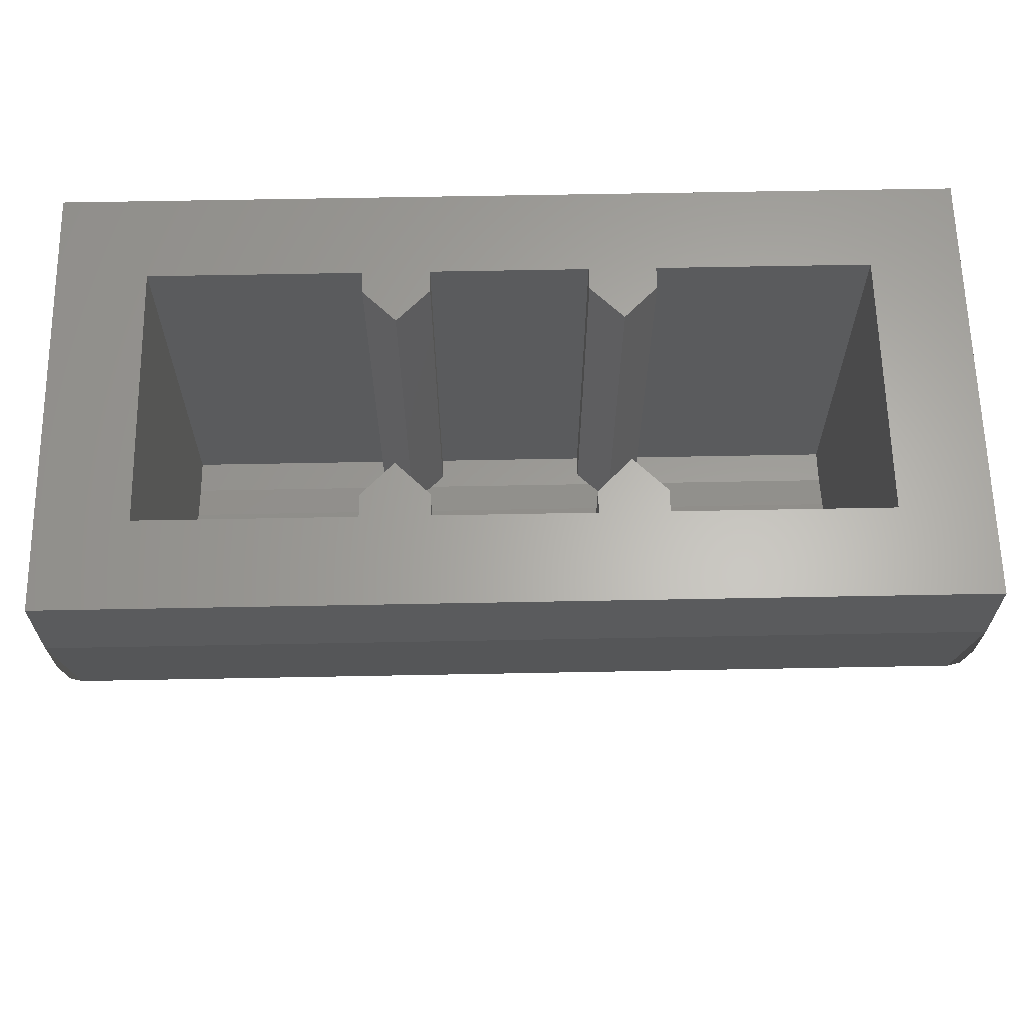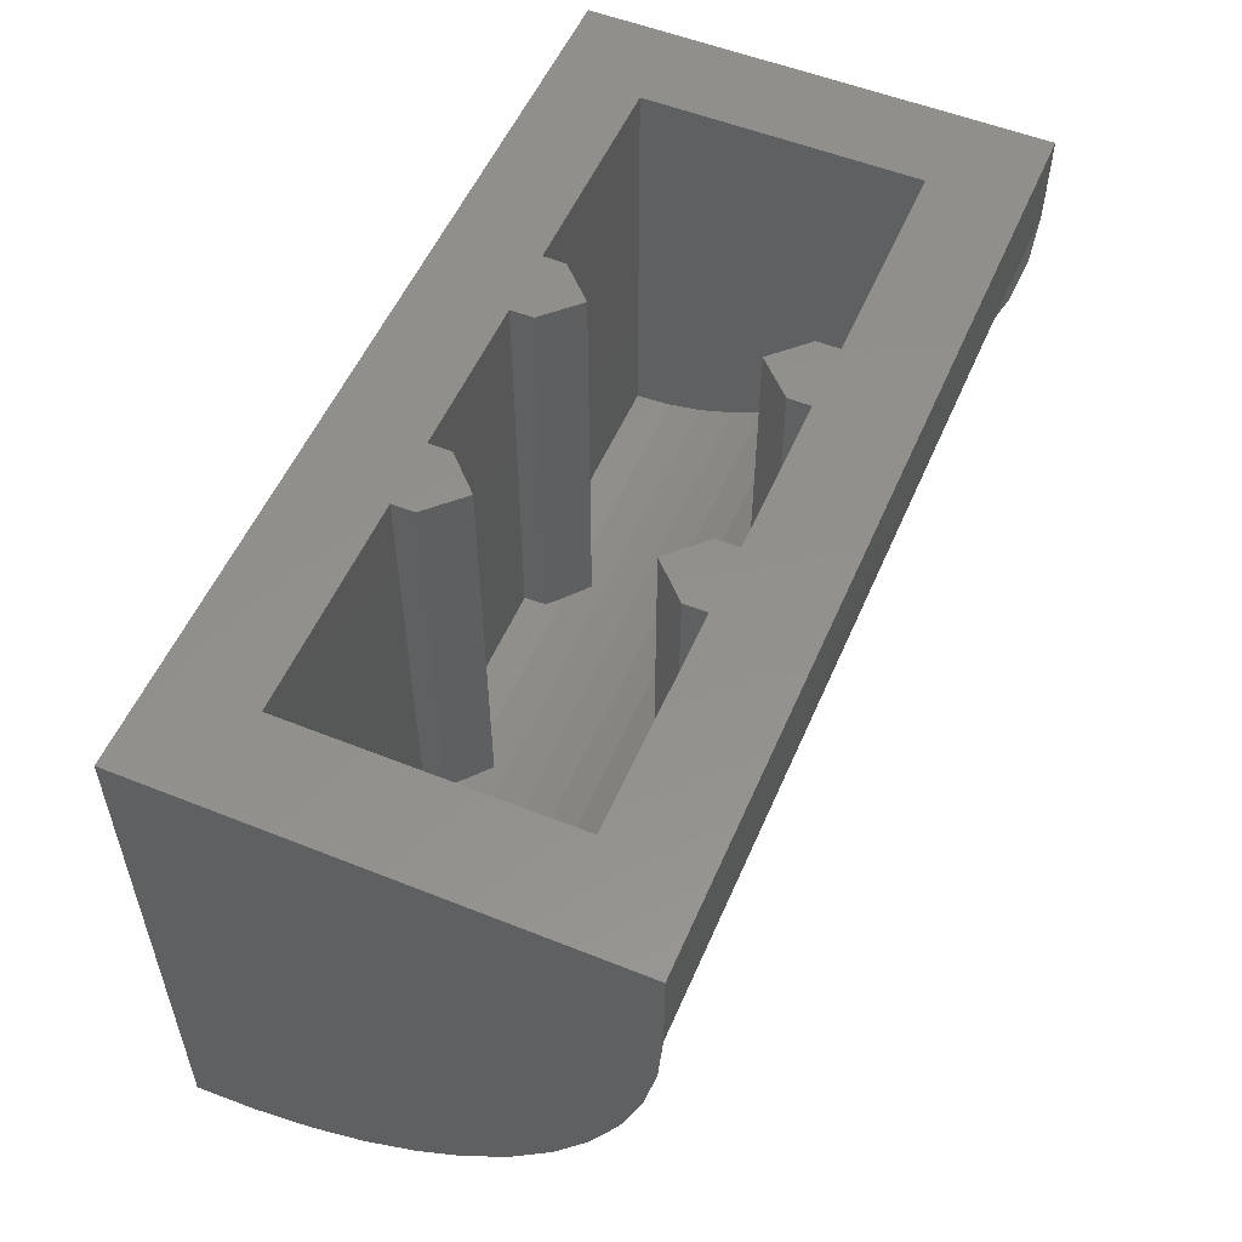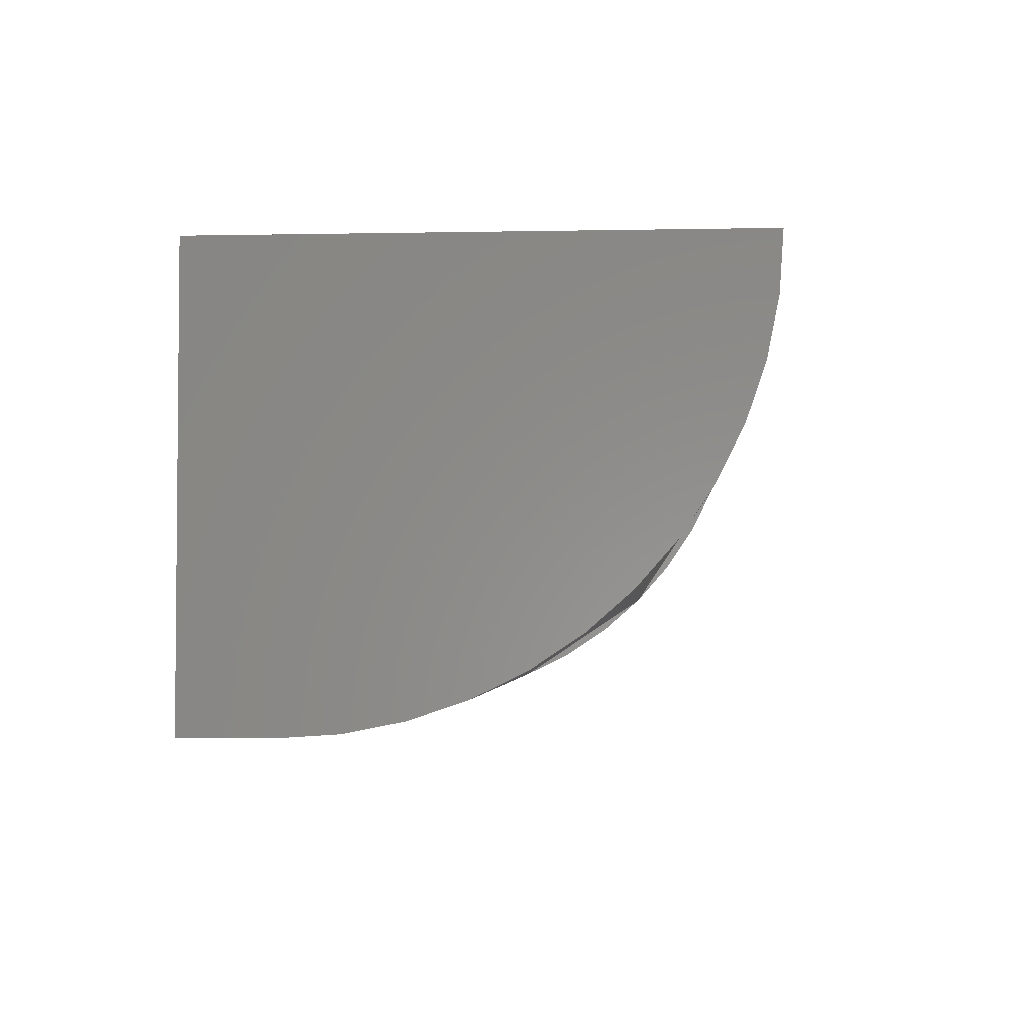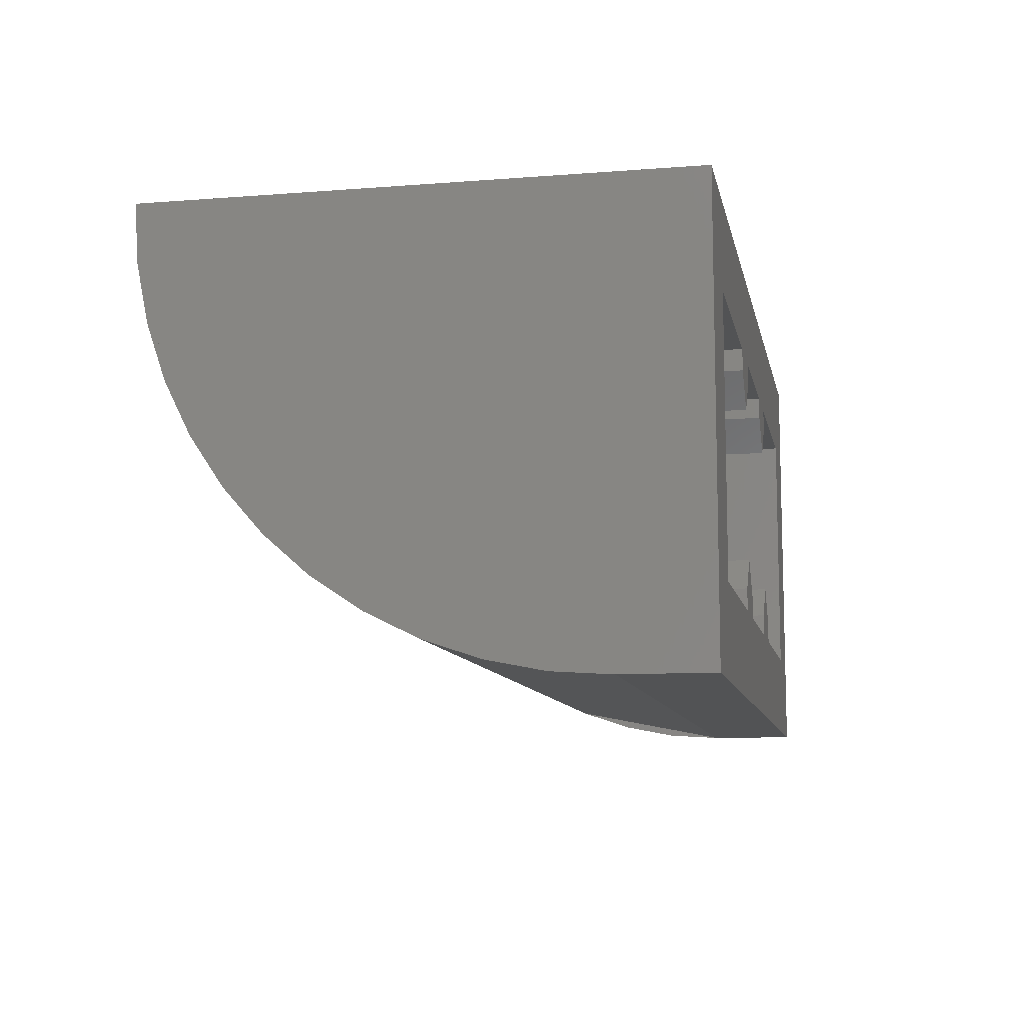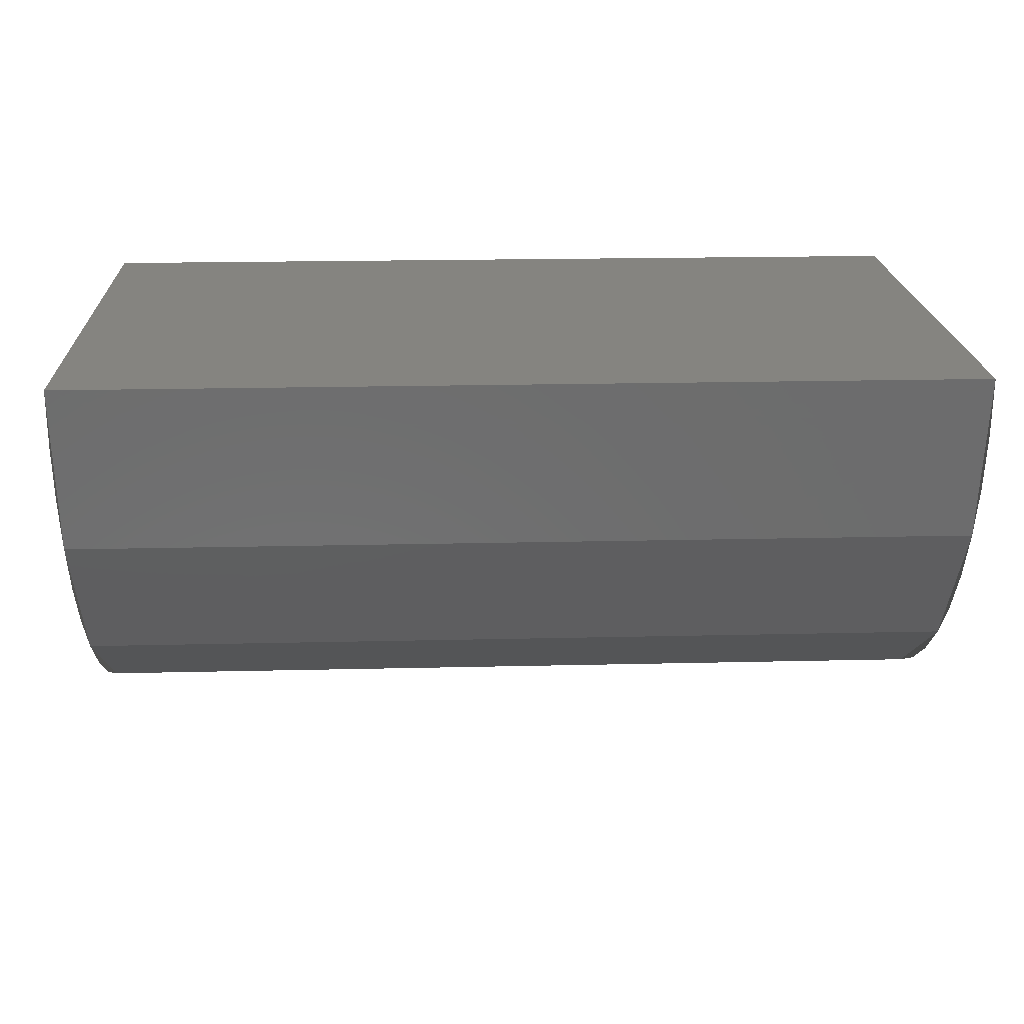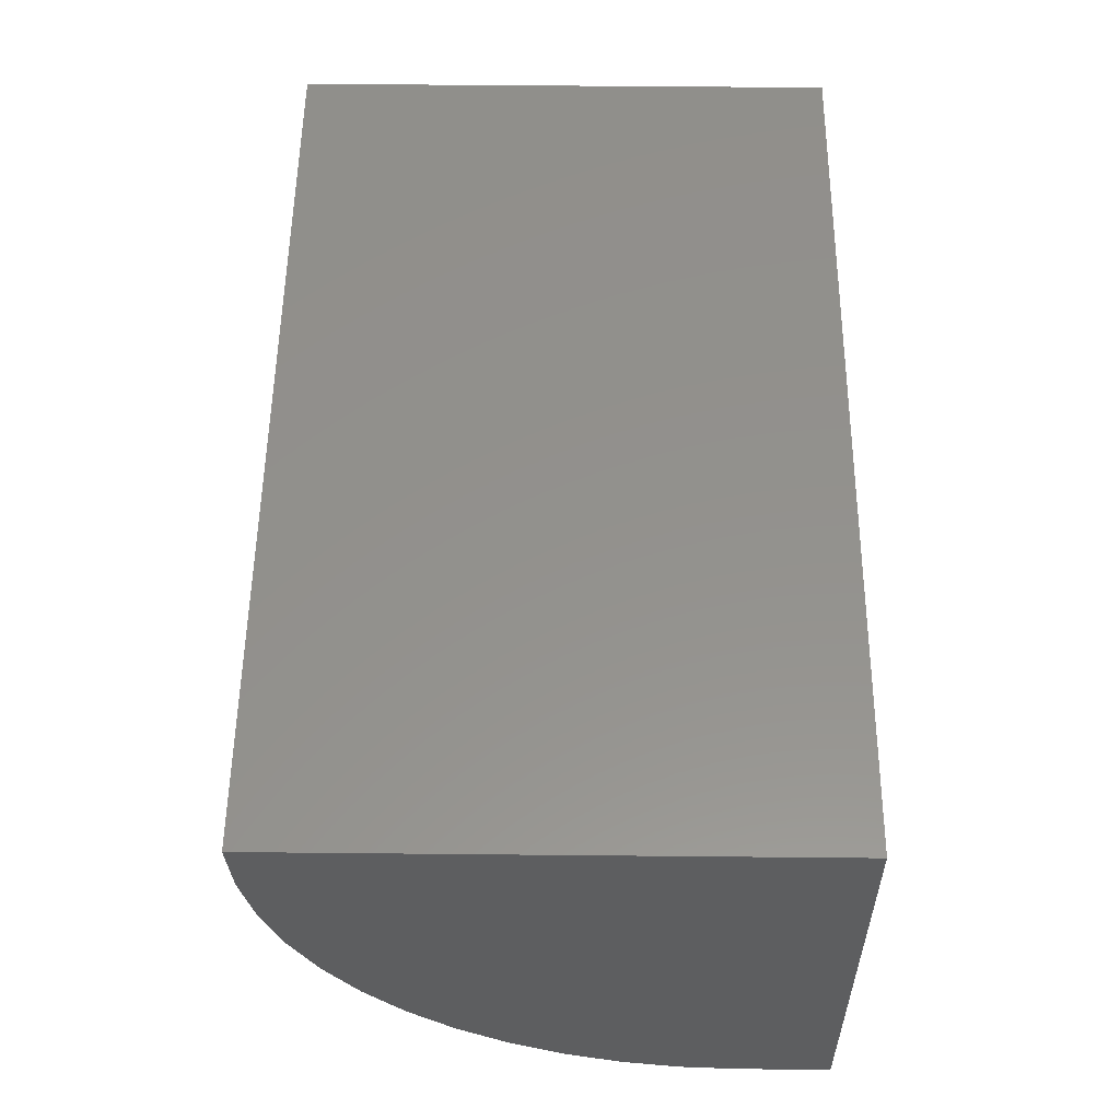
<metadata>
{"format":"stl","ext":"stl","renderer":"f3d","projection":"perspective","resolution":1024,"background":"white","views":[{"elev":63.8,"azim":178.9,"up":"+Y"},{"elev":54.1,"azim":113.1,"up":"+Y"},{"elev":-3.2,"azim":-86.2,"up":"+Z"},{"elev":-10.0,"azim":101.3,"up":"+Z"},{"elev":19.8,"azim":-2.5,"up":"+Z"},{"elev":55.0,"azim":90.6,"up":"+Z"}]}
</metadata>
<code>
# stl→obj: 211 verts, 366 faces
v 6.4 2.4 2.4
v 6.4 7.2 -2.4
v 6.4 6.574 -2.359
v 6.4 2.441 1.774
v 6.4 5.958 -2.236
v 6.4 2.564 1.158
v 6.4 5.363 -2.035
v 6.4 2.765 0.563
v 6.4 4.8 -1.757
v 6.4 3.043 0
v 6.4 4.278 -1.408
v 6.4 3.392 -0.5222
v 6.4 3.806 -0.9941
v -6.4 2.4 2.4
v -6.4 6.574 -2.359
v -6.4 7.2 -2.4
v -6.4 2.441 1.774
v -6.4 5.958 -2.236
v -6.4 2.564 1.158
v -6.4 5.363 -2.035
v -6.4 2.765 0.563
v -6.4 4.8 -1.757
v -6.4 3.043 0
v -6.4 4.278 -1.408
v -6.4 3.392 -0.5222
v -6.4 3.806 -0.9941
v 2.6 9.6 -2.4
v 1.4 9.6 -2.4
v 1.4 9.6 -2
v 2.6 9.6 -2
v 2.6 5.2 -2
v 2.6 5.2 -2.4
v 1.4 5.2 -2.4
v 1.4 5.2 -2
v 2 9.6 -1.4
v 1.4 4.4 -2
v 2 4.4 -1.4
v 2.6 4.4 -2
v -1.4 7.2 -2.4
v 1.4 7.2 -2.4
v -1.4 9.6 -2.4
v -2.6 9.6 -2.4
v -2.6 9.6 -2
v -1.4 9.6 -2
v -1.4 5.2 -2
v -1.4 5.2 -2.4
v -2.6 5.2 -2.4
v -2.6 5.2 -2
v -2 9.6 -1.4
v -2.6 4.4 -2
v -2 4.4 -1.4
v -1.4 4.4 -2
v -2.6 9.6 2.4
v -1.4 9.6 2.4
v -1.4 9.6 2
v -2.6 9.6 2
v -2.6 2.4 2
v -2.6 2.4 2.4
v -1.4 2.4 2.4
v -1.4 2.4 2
v -2 9.6 1.4
v -2 2.4 1.4
v 1.4 9.6 2.4
v 1.4 2.4 2.4
v 2.6 9.6 2.4
v 2.6 9.6 2
v 1.4 9.6 2
v 1.4 2.4 2
v 2.6 2.4 2.4
v 2.6 2.4 2
v 2 9.6 1.4
v 2 2.4 1.4
v 6.4 9.6 2.4
v 6.4 9.6 -2.4
v 2.6 7.2 -2.4
v -6.4 9.6 -2.4
v -6.4 9.6 2.4
v -2.6 7.2 -2.4
v 8 9.6 4
v -8 9.6 4
v -8 9.6 -4
v 8 9.6 -4
v 8 0 4
v 8 6.956 -3.931
v 8 8 -4
v 8 0.0688 2.956
v 8 5.93 -3.727
v 8 0.2728 1.93
v 8 4.938 -3.391
v 8 0.6088 0.9384
v 8 4 -2.928
v 8 1.072 0
v 8 3.13 -2.347
v 8 1.653 -0.8704
v 8 2.343 -1.657
v -8 0 4
v -8 8 -4
v -8 6.956 -3.931
v -8 0.0688 2.956
v -8 5.93 -3.727
v -8 0.2728 1.93
v -8 4.938 -3.391
v -8 0.6088 0.9384
v -8 4 -2.928
v -8 1.072 0
v -8 3.13 -2.347
v -8 1.653 -0.8704
v -8 2.343 -1.657
v 6.341 0.3432 2.275
v 6.308 0.6088 0.9384
v 7.311 0.6088 0.9384
v 6.966 0.3408 2.287
v -0.3112 6.304 -3.663
v -0.0236 8 -4
v 0.3772 8 -4
v 0.5112 6.486 -3.699
v -0.6088 3.631 -2.517
v -0.462 4.938 -3.391
v 0.6416 4.938 -3.391
v 0.6704 3.651 -2.531
v 0.3068 8.478 -4
v 0.0564 8.464 -4
v 0.7192 1.535 -0.4476
v -0.664 1.535 -0.4476
v -0.6896 2.343 -1.657
v 0.7032 2.343 -1.657
v 2.29 4.938 -3.391
v 2.377 5.892 -3.581
v 2.662 7.154 -3.832
v 2.994 5.864 -3.575
v 3.153 4.938 -3.391
v 3.44 3.663 -2.538
v 2.354 3.675 -2.547
v 3.994 1.502 -0.398
v 2.768 1.394 -0.2364
v 2.502 2.343 -1.657
v 3.736 2.343 -1.657
v 5.508 6.794 -3.76
v 5.93 8 -4
v 6.423 8 -4
v 6.4 6.615 -3.725
v 6.71 3.891 -2.691
v 5.391 3.736 -2.588
v 5.302 4.938 -3.391
v 6.461 4.938 -3.391
v 6.408 8.666 -4
v 6.123 8.615 -4
v 7.482 1.362 -0.1884
v 6.138 1.435 -0.2976
v 5.829 2.343 -1.657
v 7.274 2.343 -1.657
v -7.39 0.6088 0.9384
v -6.288 0.6088 0.9384
v -6.322 0.252 2.734
v -6.903 0.2544 2.72
v -7.48 1.516 -0.4196
v -6.168 1.492 -0.3824
v 3.914 0.6088 0.9384
v 2.912 0.6088 0.9384
v -0.506 0.6088 0.9384
v 0.6292 0.6088 0.9384
v 0.4556 0.2612 2.686
v -0.0852 0.2552 2.716
v 3.536 0.2752 2.616
v 3.237 0.1568 3.212
v 2.929 0.154 3.226
v 2.925 0.2564 2.71
v -3.268 0.152 3.236
v -2.95 0.1484 3.254
v -3.065 0.1012 3.491
v 0.056 0.1468 3.261
v 0.3536 0.1476 3.258
v 0.2152 0.1244 3.375
v 3.096 0.1228 3.383
v 6.307 0.1708 3.141
v 6.608 0.18 3.096
v 6.451 0.1484 3.253
v -6.558 0.1324 3.334
v 6.281 8.842 -4
v -6.106 8.497 -4
v -6.433 8.504 -4
v -6.288 8.756 -4
v 0.1784 8.698 -4
v -2.338 5.885 -3.58
v -3.025 5.741 -3.551
v -2.673 7.139 -3.829
v 3.864 0.5328 1.321
v -2.946 0.26 2.693
v -3.513 0.2664 2.66
v -3.943 0.6088 0.9384
v -2.93 0.6088 0.9384
v -6.405 8 -4
v -5.933 8 -4
v -5.431 5.759 -3.554
v -6.526 6.276 -3.657
v -5.316 4.938 -3.391
v -5.44 3.67 -2.543
v -6.75 3.663 -2.539
v -6.501 4.938 -3.391
v -5.825 2.343 -1.657
v -7.253 2.343 -1.657
v -3.157 4.938 -3.391
v -2.281 4.938 -3.391
v -2.298 3.653 -2.532
v -3.42 3.672 -2.544
v -2.471 2.343 -1.657
v -2.756 1.523 -0.4292
v -3.955 1.482 -0.368
v -3.738 2.343 -1.657
v -6.359 0.11 3.447
v -6.322 0.138 3.306
f 1 2 3
f 3 4 1
f 4 3 5
f 5 6 4
f 6 5 7
f 7 8 6
f 8 7 9
f 9 10 8
f 10 9 11
f 11 12 10
f 12 11 13
f 14 15 16
f 15 14 17
f 17 18 15
f 18 17 19
f 19 20 18
f 20 19 21
f 21 22 20
f 22 21 23
f 23 24 22
f 24 23 25
f 25 26 24
f 3 2 16
f 16 15 3
f 5 3 15
f 15 18 5
f 7 5 18
f 18 20 7
f 9 7 20
f 20 22 9
f 11 9 22
f 22 24 11
f 13 11 24
f 24 26 13
f 12 13 26
f 26 25 12
f 10 12 25
f 25 23 10
f 8 10 23
f 23 21 8
f 6 8 21
f 21 19 6
f 4 6 19
f 19 17 4
f 1 4 17
f 17 14 1
f 27 28 29
f 29 30 27
f 27 30 31
f 31 32 27
f 29 28 33
f 33 34 29
f 29 35 30
f 35 29 36
f 36 37 35
f 35 37 38
f 38 30 35
f 39 40 28
f 28 41 39
f 41 42 43
f 43 44 41
f 41 44 45
f 45 46 41
f 43 42 47
f 47 48 43
f 43 49 44
f 49 43 50
f 50 51 49
f 49 51 52
f 52 44 49
f 53 54 55
f 55 56 53
f 53 56 57
f 57 58 53
f 55 54 59
f 59 60 55
f 55 61 56
f 61 55 60
f 60 62 61
f 61 62 57
f 57 56 61
f 59 54 63
f 63 64 59
f 63 65 66
f 66 67 63
f 63 67 68
f 68 64 63
f 66 65 69
f 69 70 66
f 66 71 67
f 71 66 70
f 70 72 71
f 71 72 68
f 68 67 71
f 1 73 74
f 74 2 1
f 1 69 65
f 65 73 1
f 27 75 2
f 2 74 27
f 16 76 77
f 77 14 16
f 16 78 42
f 42 76 16
f 77 53 58
f 58 14 77
f 79 73 65
f 79 65 63
f 79 63 54
f 54 80 79
f 54 53 80
f 53 77 80
f 80 77 76
f 76 81 80
f 81 76 42
f 81 42 41
f 81 41 28
f 28 82 81
f 28 27 82
f 27 74 82
f 82 74 73
f 73 79 82
f 83 84 85
f 84 83 86
f 86 87 84
f 87 86 88
f 88 89 87
f 89 88 90
f 90 91 89
f 91 90 92
f 92 93 91
f 93 92 94
f 94 95 93
f 96 97 98
f 98 99 96
f 99 98 100
f 100 101 99
f 101 100 102
f 102 103 101
f 103 102 104
f 104 105 103
f 105 104 106
f 106 107 105
f 107 106 108
f 83 79 80
f 80 96 83
f 80 81 97
f 97 96 80
f 82 79 83
f 83 85 82
f 109 110 111
f 111 112 109
f 113 114 115
f 115 116 113
f 117 118 119
f 119 120 117
f 121 115 114
f 114 122 121
f 123 124 125
f 125 126 123
f 127 128 129
f 129 130 127
f 127 130 131
f 132 133 127
f 127 131 132
f 134 135 136
f 136 137 134
f 138 139 140
f 140 141 138
f 142 143 144
f 144 145 142
f 146 140 139
f 139 147 146
f 148 149 150
f 150 151 148
f 152 153 154
f 154 155 152
f 153 152 156
f 156 157 153
f 134 158 159
f 159 135 134
f 160 161 162
f 162 163 160
f 161 160 124
f 124 123 161
f 164 165 166
f 166 167 164
f 111 110 149
f 149 148 111
f 168 169 170
f 171 172 173
f 166 165 174
f 175 176 177
f 154 178 155
f 146 147 179
f 180 181 182
f 121 122 183
f 184 185 186
f 158 187 159
f 167 159 187
f 187 164 167
f 188 189 190
f 190 191 188
f 192 193 194
f 194 195 192
f 196 197 198
f 198 199 196
f 193 192 181
f 181 180 193
f 200 157 156
f 156 201 200
f 202 185 184
f 184 203 202
f 203 204 205
f 205 202 203
f 206 207 208
f 208 209 206
f 190 208 207
f 207 191 190
f 189 188 169
f 169 168 189
f 163 162 172
f 172 171 163
f 175 109 112
f 112 176 175
f 210 178 154
f 154 211 210
f 201 198 197
f 197 200 201
f 209 205 204
f 204 206 209
f 125 117 120
f 120 126 125
f 133 132 137
f 137 136 133
f 143 142 151
f 151 150 143
f 195 194 196
f 196 199 195
f 118 113 116
f 116 119 118
f 138 141 145
f 145 144 138
f 85 141 140
f 89 142 145
f 192 195 97
f 199 198 102
f 201 156 108
f 197 196 202
f 202 205 197
f 157 200 209
f 209 208 157
f 114 186 193
f 204 203 118
f 118 117 204
f 207 206 125
f 125 124 207
f 133 120 119
f 119 127 133
f 135 123 126
f 126 136 135
f 162 161 159
f 159 167 162
f 139 129 115
f 143 132 131
f 131 144 143
f 149 134 137
f 137 150 149
f 153 190 189
f 189 154 153
f 96 103 152
f 152 155 96
f 148 90 111
f 152 103 108
f 108 156 152
f 109 187 158
f 158 110 109
f 208 190 153
f 153 157 208
f 124 160 191
f 191 207 124
f 178 96 155
f 210 96 178
f 110 158 134
f 134 149 110
f 111 90 83
f 83 112 111
f 176 83 177
f 173 174 83
f 165 175 177
f 177 174 165
f 173 172 166
f 166 174 173
f 169 171 173
f 173 170 169
f 83 176 112
f 97 181 192
f 114 193 180
f 180 122 114
f 121 139 115
f 146 85 140
f 147 183 179
f 179 183 81
f 81 82 179
f 182 181 97
f 97 81 182
f 122 180 182
f 182 183 122
f 89 95 151
f 151 142 89
f 201 108 102
f 102 198 201
f 205 209 200
f 200 197 205
f 117 125 206
f 206 204 117
f 136 126 120
f 120 133 136
f 150 137 132
f 132 143 150
f 127 119 116
f 116 128 127
f 138 144 131
f 131 130 138
f 85 89 145
f 145 141 85
f 199 102 97
f 97 195 199
f 185 202 196
f 196 194 185
f 113 118 203
f 203 184 113
f 185 194 193
f 193 186 185
f 179 82 85
f 85 146 179
f 163 188 191
f 191 160 163
f 151 95 90
f 90 148 151
f 175 164 187
f 187 109 175
f 189 168 210
f 210 211 189
f 123 135 159
f 159 161 123
f 175 165 164
f 167 166 172
f 172 162 167
f 171 169 188
f 188 163 171
f 211 154 189
f 174 177 83
f 168 170 96
f 96 210 168
f 96 170 173
f 173 83 96
f 139 121 183
f 183 147 139
f 183 182 81
f 184 186 114
f 114 113 184
f 115 129 128
f 128 116 115
f 130 129 139
f 139 138 130

</code>
